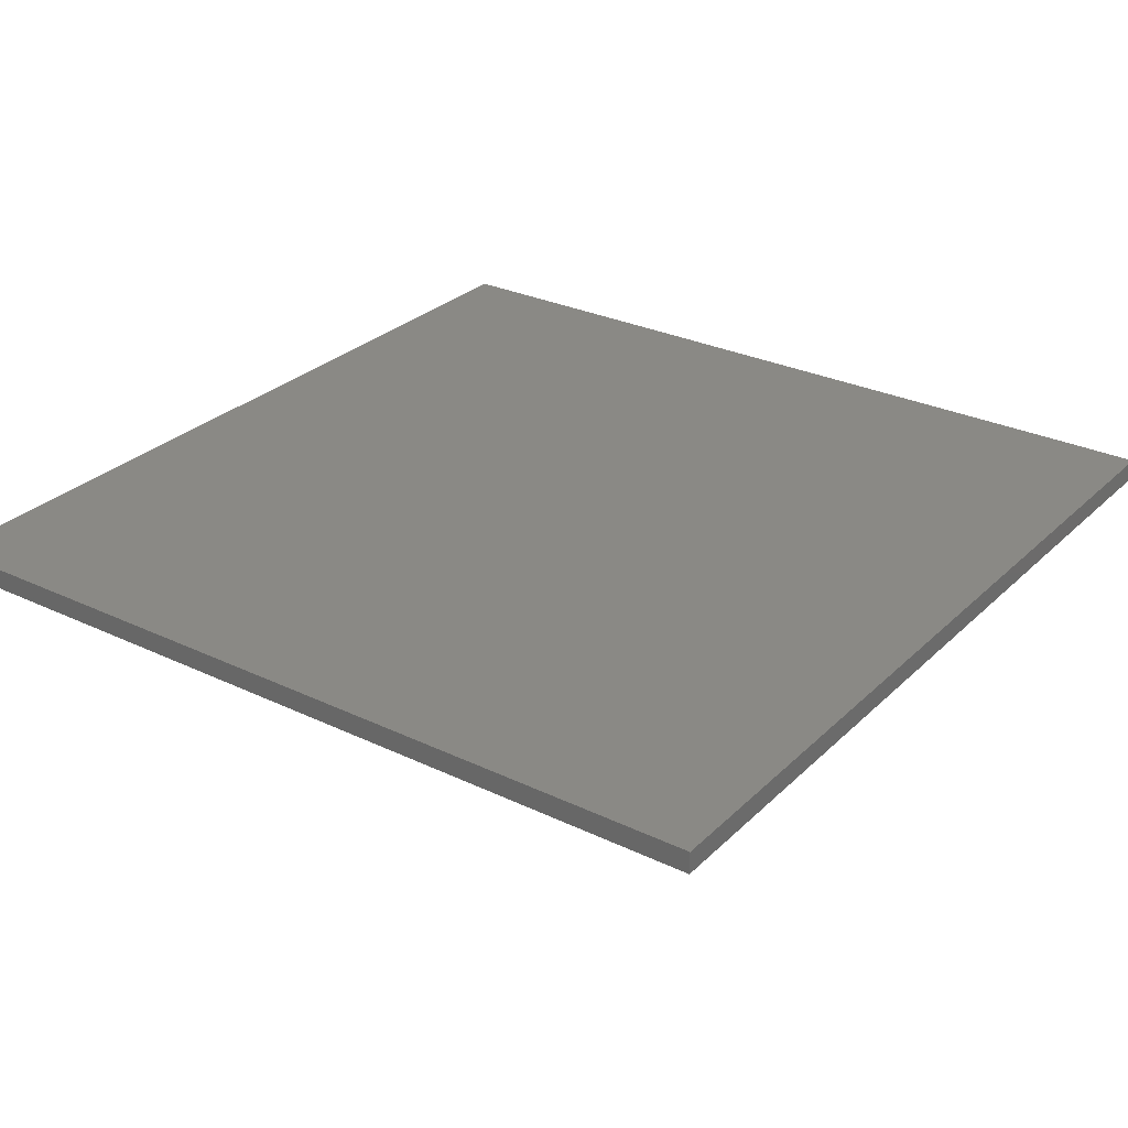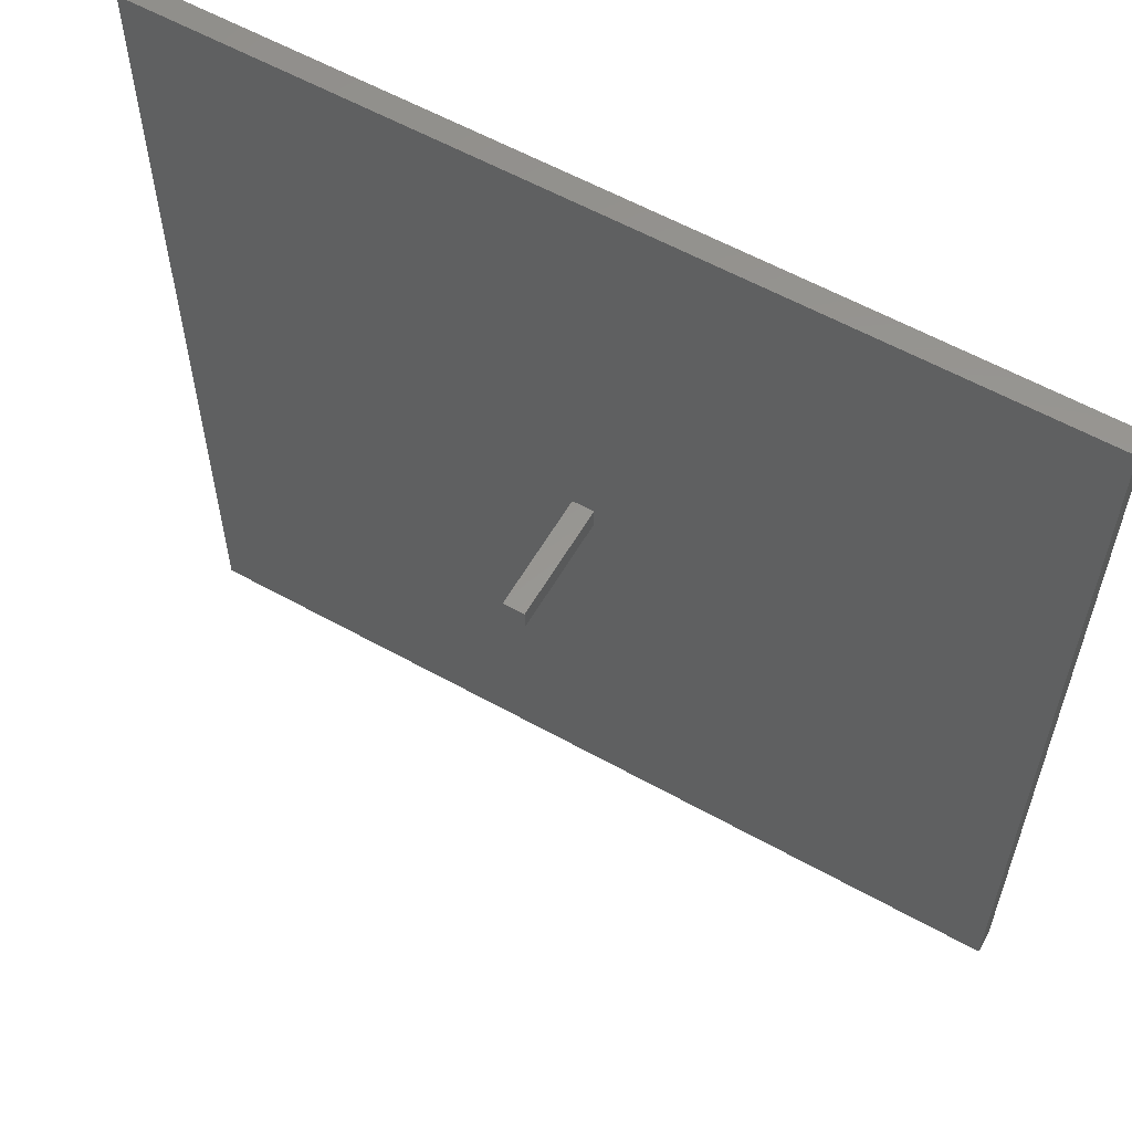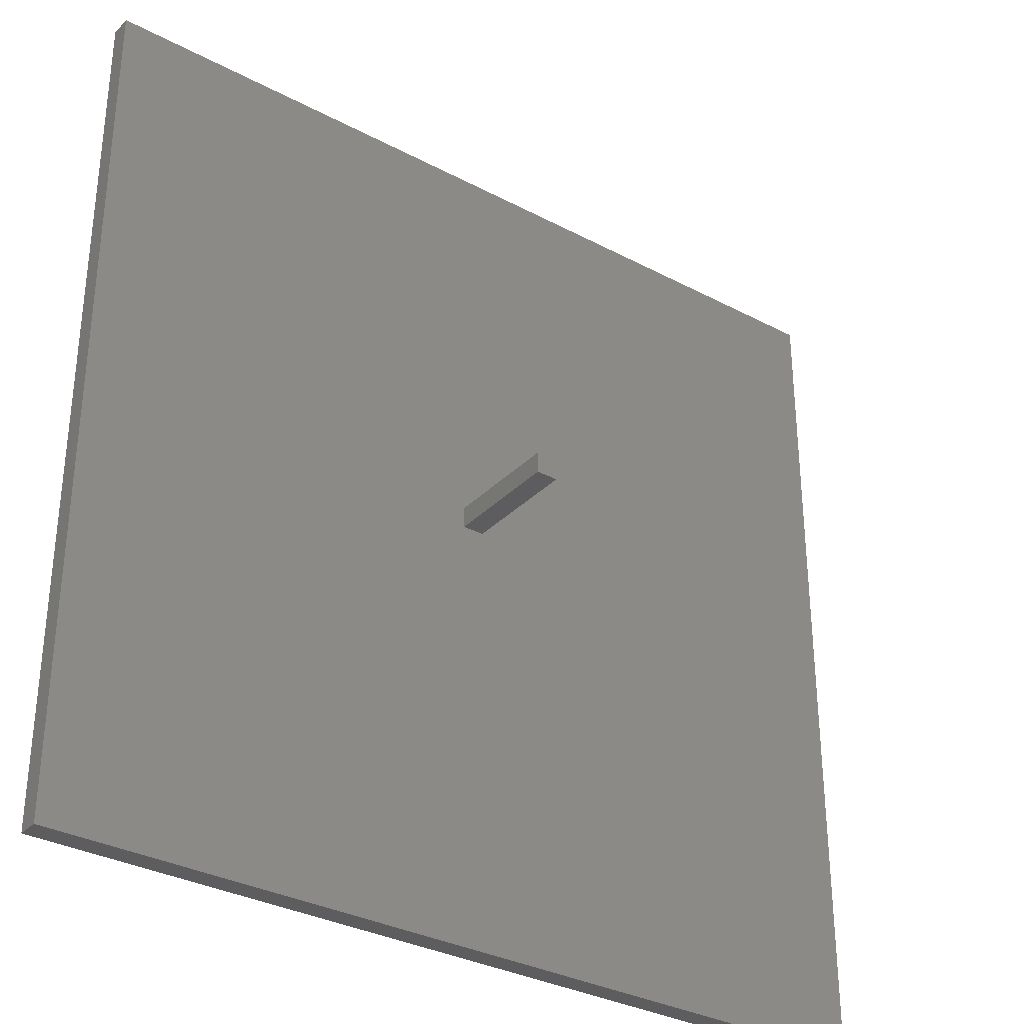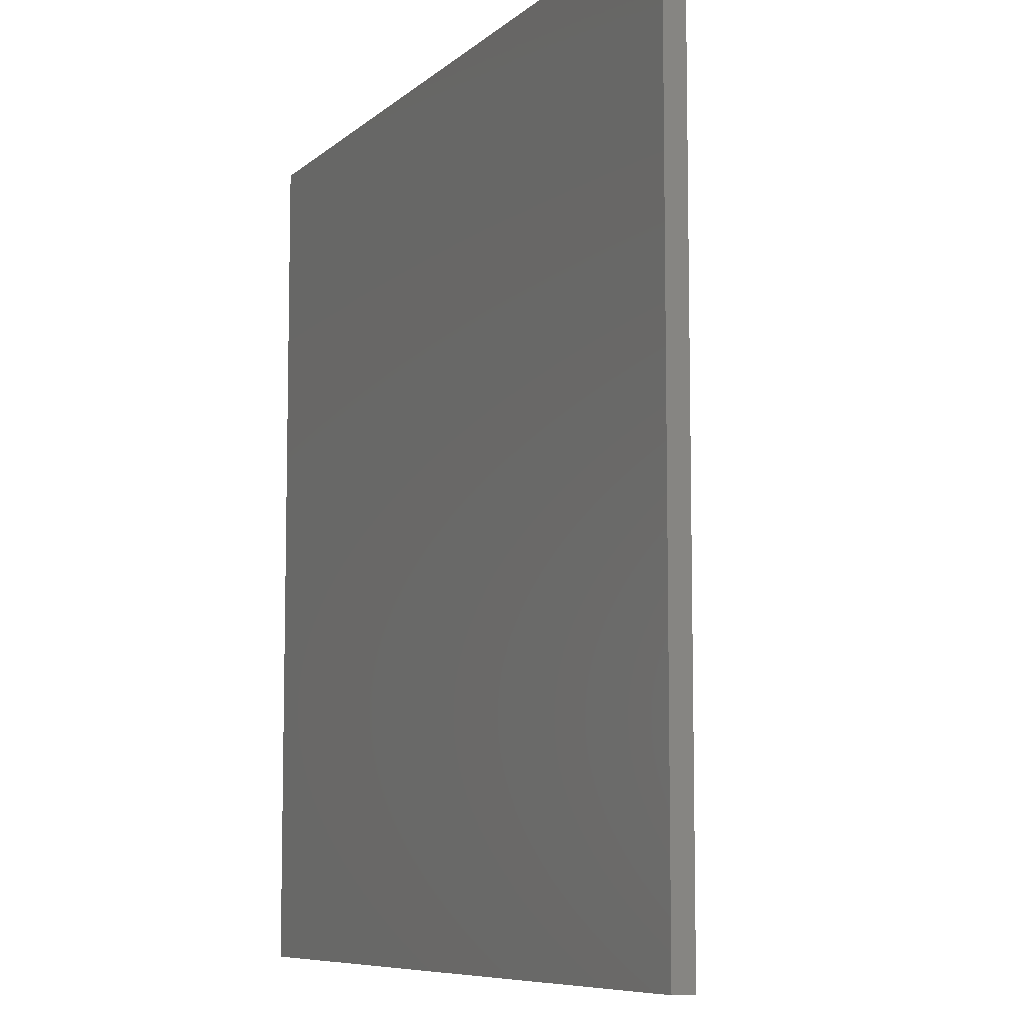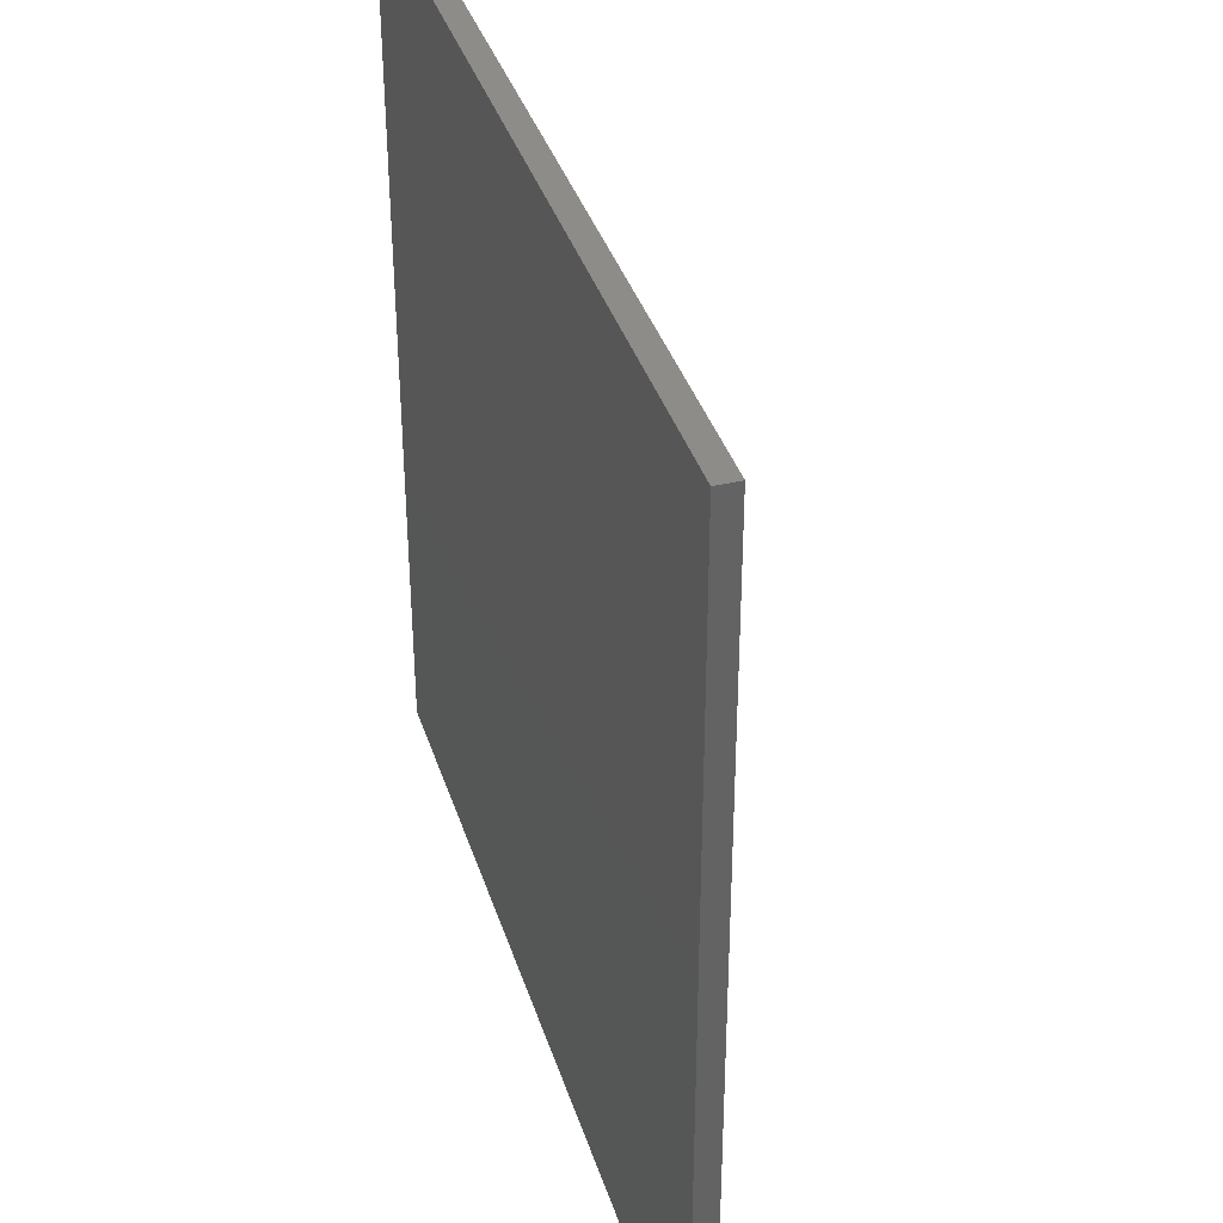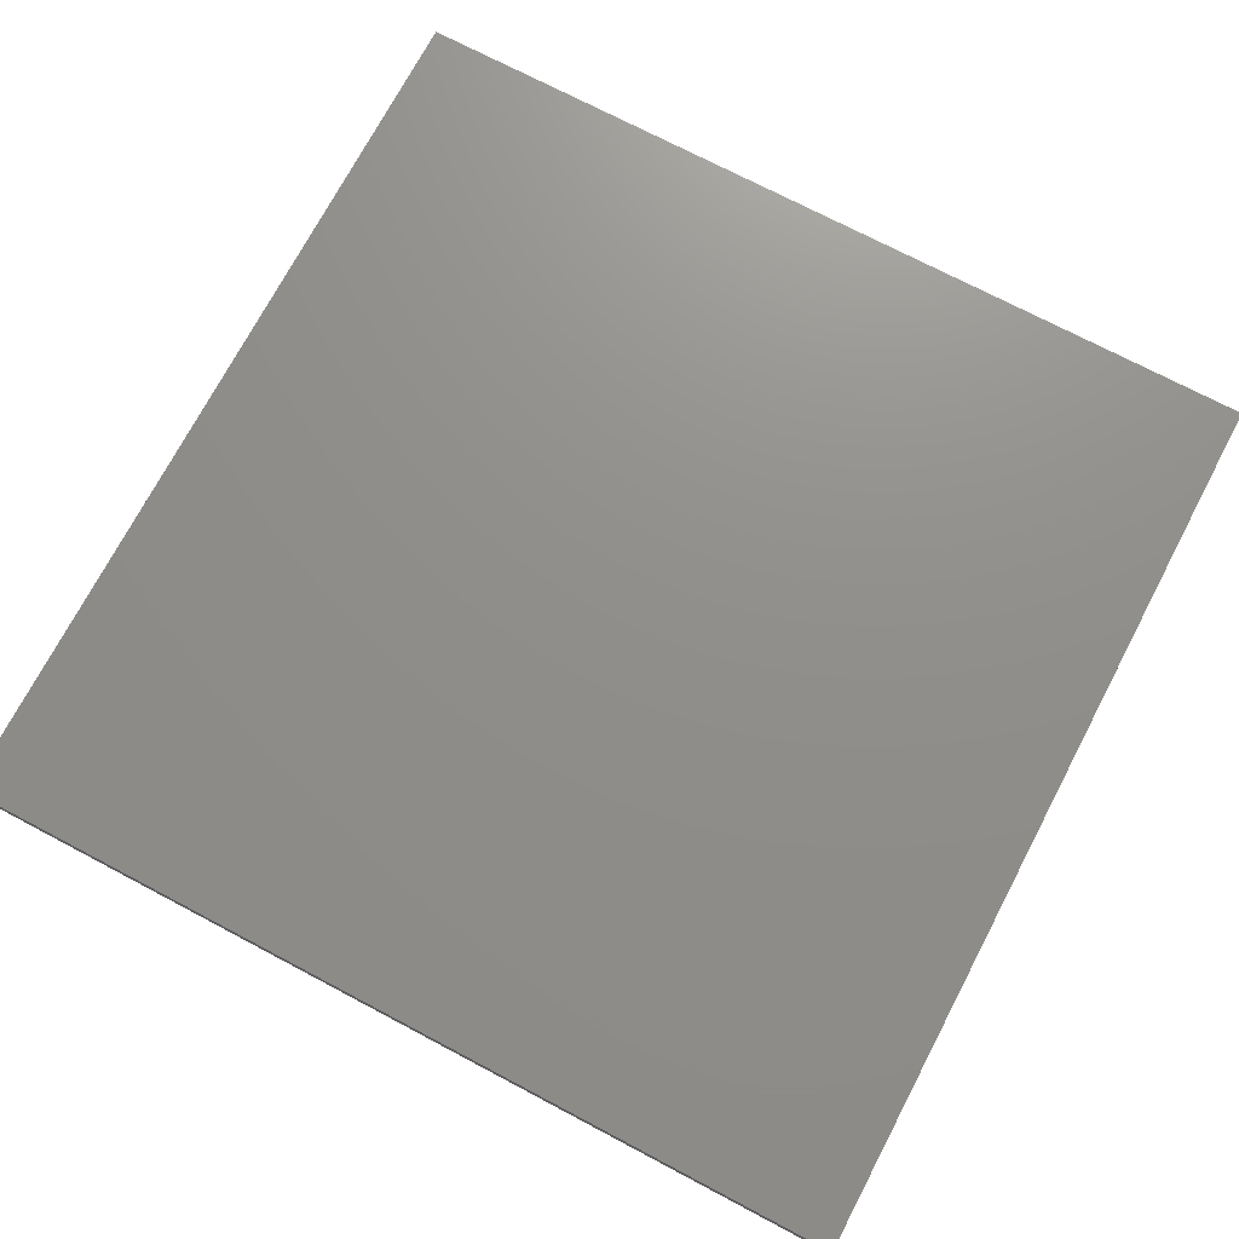
<metadata>
{"format":"stl","ext":"stl","renderer":"f3d","projection":"perspective","resolution":1024,"background":"white","views":[{"elev":28.7,"azim":-144.4,"up":"+Z"},{"elev":58.7,"azim":-150.1,"up":"+Y"},{"elev":-32.8,"azim":143.7,"up":"+Y"},{"elev":-8.0,"azim":64.6,"up":"+Y"},{"elev":37.9,"azim":73.0,"up":"+Y"},{"elev":73.0,"azim":117.8,"up":"+Z"}]}
</metadata>
<code>
# stl→obj: 16 verts, 28 faces
v -10 -10 -0.25
v -10 10 0.25
v -10 10 -0.25
v -10 -10 0.25
v 10 -10 0.25
v 10 10 0.25
v 10 10 -0.25
v 10 -10 -0.25
v 0.5 0 -0.25
v 0 0 -0.25
v 0.5 0.5 -0.25
v 0 0.5 -0.25
v 0 0 -3
v 0 0.5 -3
v 0.5 0.5 -3
v 0.5 0 -3
f 1 2 3
f 2 1 4
f 2 5 6
f 5 2 4
f 5 7 6
f 7 5 8
f 7 2 6
f 2 7 3
f 8 9 7
f 8 10 9
f 3 10 1
f 1 10 8
f 11 7 9
f 12 7 11
f 12 3 7
f 10 3 12
f 1 5 4
f 5 1 8
f 13 12 14
f 12 13 10
f 9 15 11
f 15 9 16
f 15 12 11
f 12 15 14
f 13 15 16
f 15 13 14
f 13 9 10
f 9 13 16

</code>
